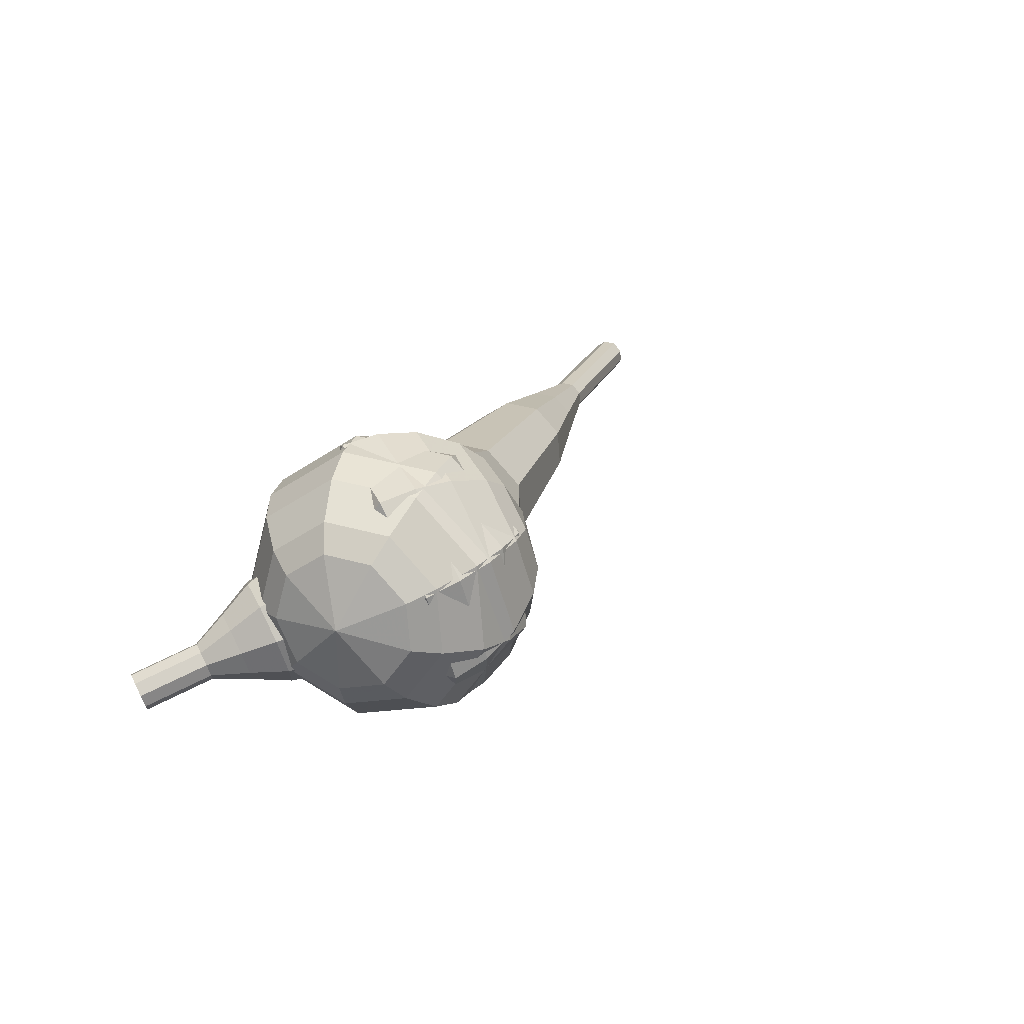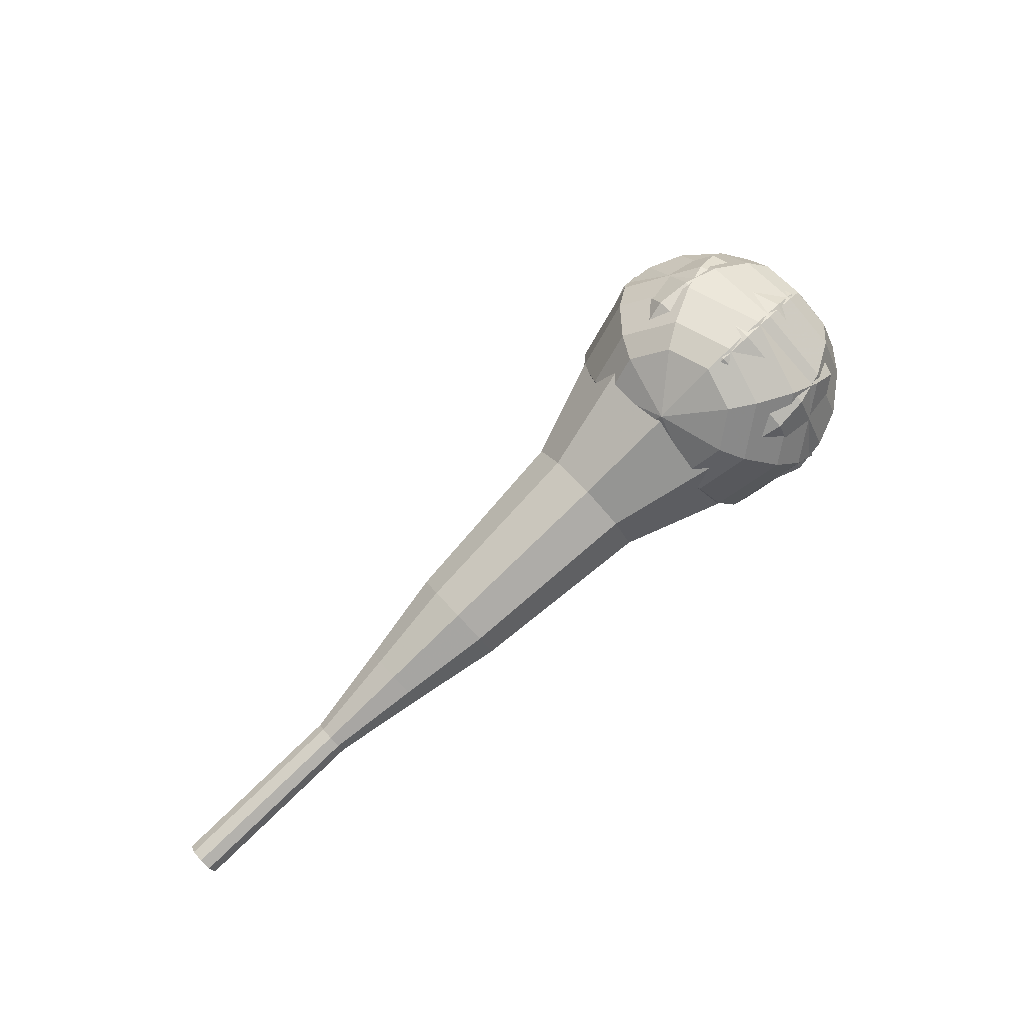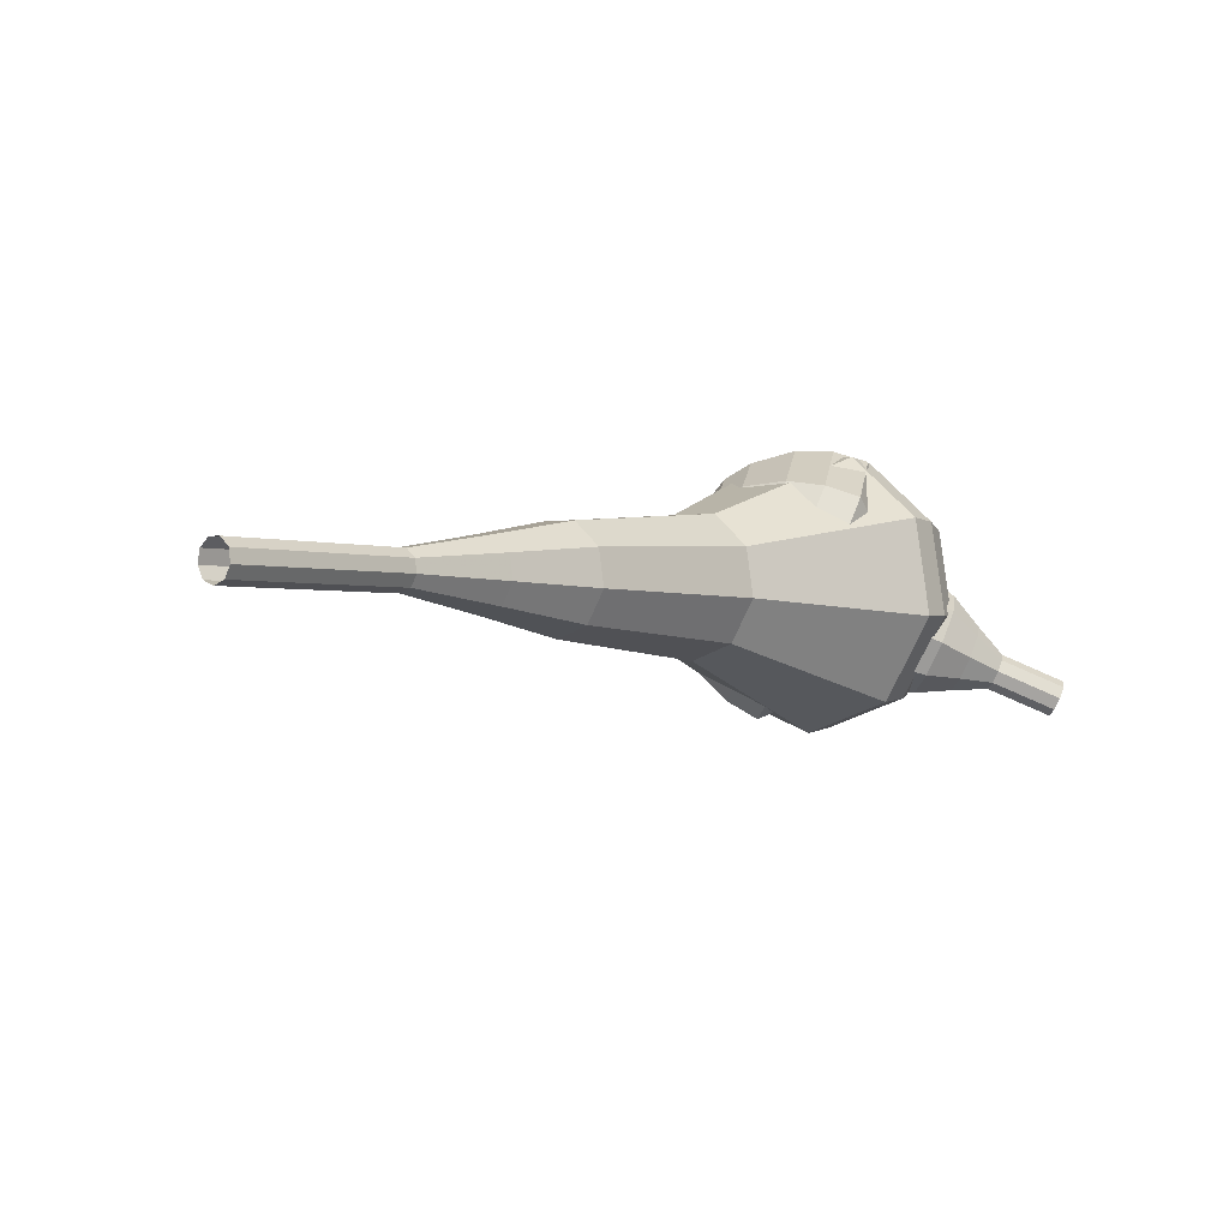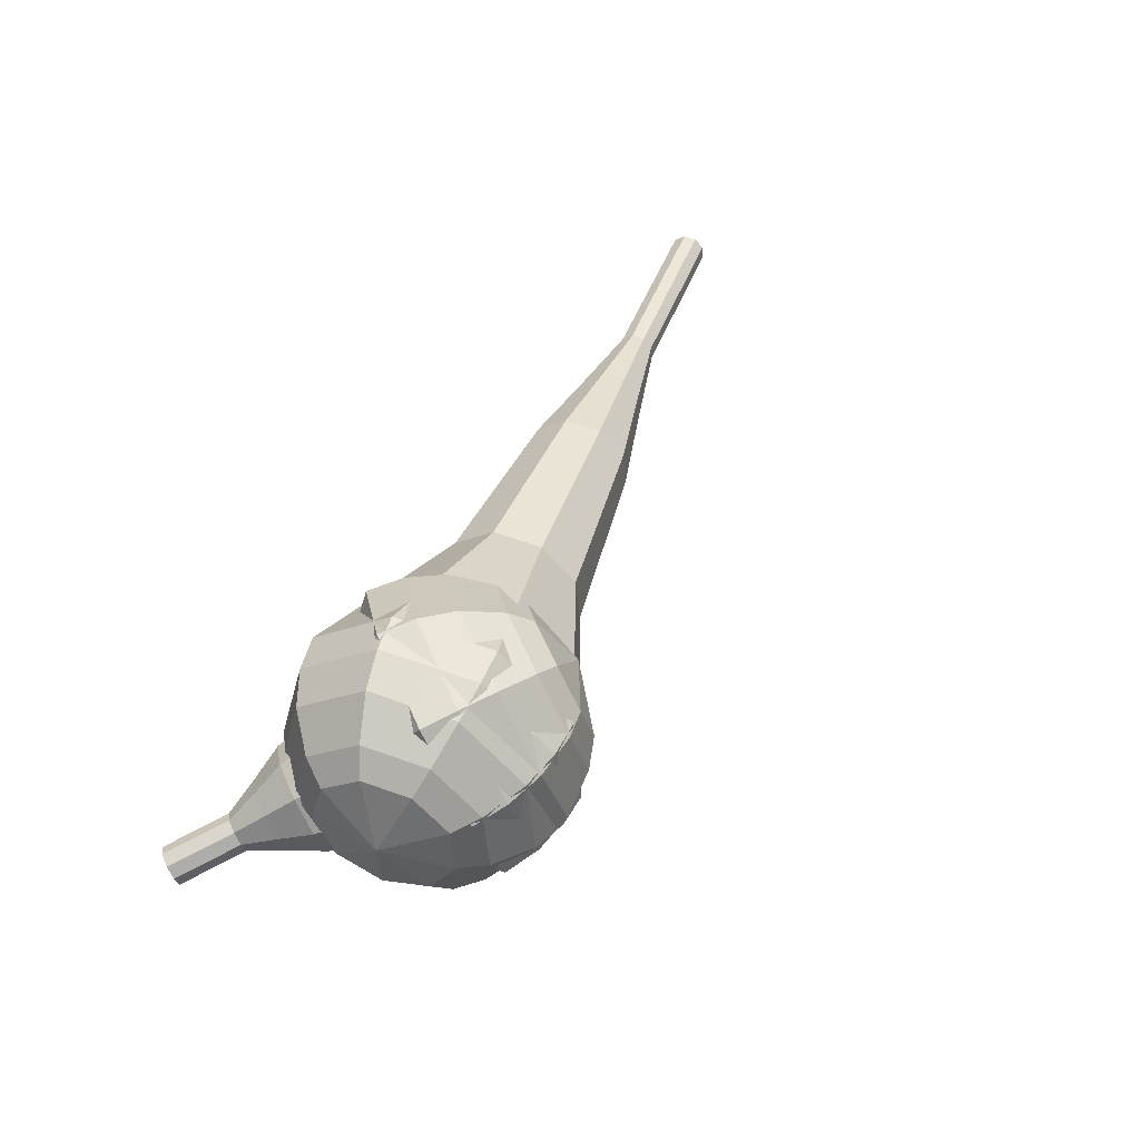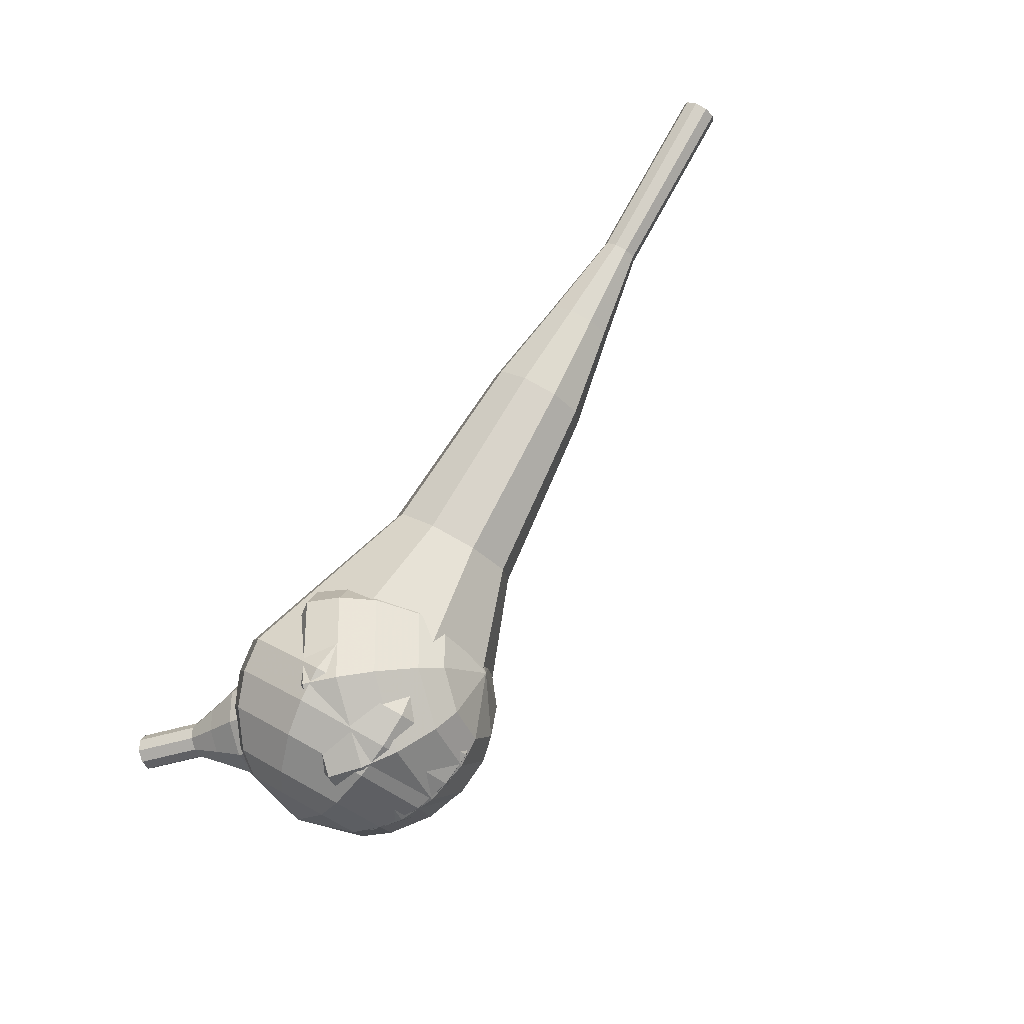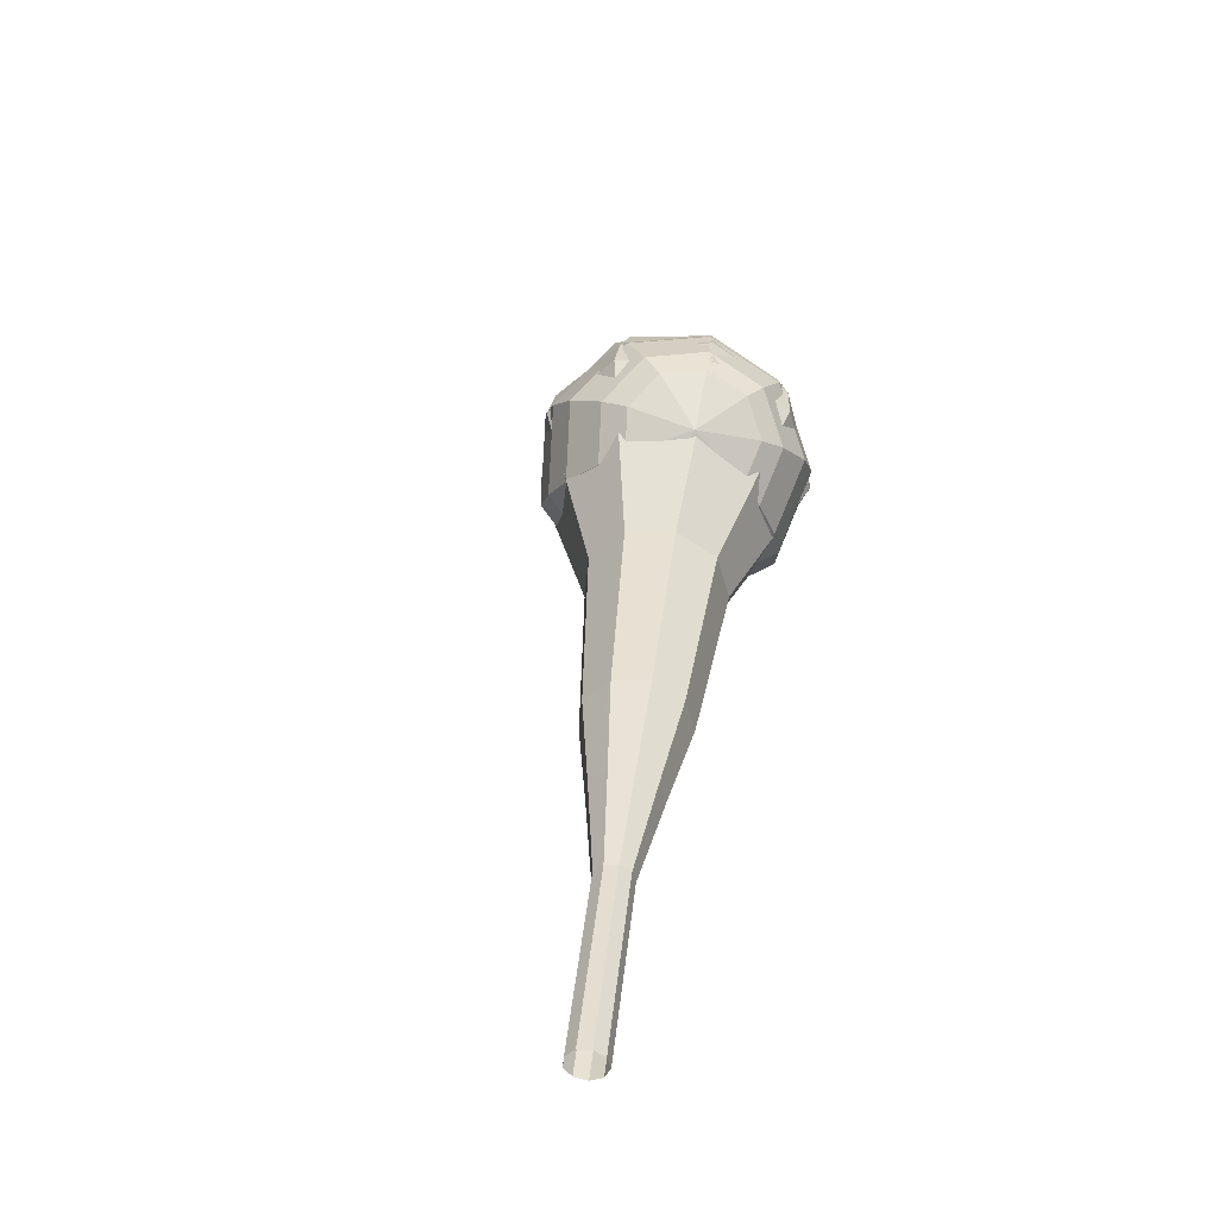
<metadata>
{"format":"obj","ext":"obj","renderer":"f3d","projection":"perspective","resolution":1024,"background":"white","views":[{"elev":8.2,"azim":124.4,"up":"+Z"},{"elev":63.1,"azim":-28.0,"up":"+Y"},{"elev":15.2,"azim":-33.7,"up":"+Z"},{"elev":31.5,"azim":125.2,"up":"+Z"},{"elev":63.7,"azim":135.0,"up":"+Z"},{"elev":24.7,"azim":-70.3,"up":"+Y"}]}
</metadata>
<code>
g tube1
v 169.7 126.3 196.5
v 169.4 126.3 195.9
v 168.9 125.9 195.6
v 168.5 125.4 195.7
v 168.3 124.9 196.2
v 168.5 124.7 196.8
v 169 124.9 197.3
v 169.5 125.4 197.4
v 169.7 126 197.1
v 169.7 126.3 196.5
v 168.4 127.4 197.2
v 168.1 127.3 196.6
v 167.6 127 196.3
v 167.2 126.4 196.4
v 167.1 126 196.9
v 167.3 125.8 197.5
v 167.7 126 198
v 168.2 126.5 198.1
v 168.5 127 197.8
v 168.4 127.4 197.2
v 167.2 128.4 197.9
v 166.8 128.4 197.3
v 166.4 128 197
v 166 127.5 197.1
v 165.8 127 197.6
v 166 126.9 198.2
v 166.5 127.1 198.7
v 166.9 127.5 198.8
v 167.2 128.1 198.5
v 167.2 128.4 197.9
v 166.5 130.1 198.6
v 165.8 130.1 197.5
v 164.9 129.4 196.9
v 164.2 128.4 197.1
v 164 127.5 198
v 164.3 127.2 199.2
v 165.2 127.6 200.1
v 166 128.5 200.3
v 166.6 129.5 199.7
v 166.5 130.1 198.6
v 165.8 131.9 199.3
v 164.9 131.9 197.6
v 163.5 130.8 196.7
v 162.4 129.3 197
v 162 128 198.4
v 162.6 127.5 200.1
v 163.8 128.1 201.5
v 165.2 129.5 201.8
v 165.9 131 200.9
v 165.8 131.9 199.3
v 163.9 134.8 200.6
v 162.7 134.7 198.4
v 160.8 133.3 197.2
v 159.3 131.3 197.6
v 158.9 129.5 199.4
v 159.6 128.9 201.8
v 161.3 129.6 203.6
v 163 131.5 204
v 164.1 133.5 202.9
v 163.9 134.8 200.6
v 163.8 139.7 202
v 161.3 139.6 197.6
v 157.7 136.8 195.2
v 154.7 132.7 196
v 153.7 129.2 199.6
v 155.2 128 204.4
v 158.5 129.5 208
v 162 133.2 208.8
v 164.1 137.2 206.4
v 163.8 139.7 202
v 162.4 140.7 202.7
v 159.9 140.5 198.4
v 156.4 137.9 196.1
v 153.5 133.9 196.9
v 152.5 130.5 200.4
v 154 129.3 205
v 157.2 130.8 208.5
v 160.6 134.3 209.3
v 162.6 138.2 207
v 162.4 140.7 202.7
v 160.5 141.2 203.4
v 158.3 141.1 199.6
v 155.2 138.7 197.5
v 152.6 135.1 198.3
v 151.8 132.1 201.4
v 153.1 131 205.5
v 155.9 132.3 208.6
v 159 135.5 209.3
v 160.8 139 207.3
v 160.5 141.2 203.4
v 158.2 141.1 204.2
v 156.5 141 201.2
v 154.1 139.2 199.7
v 152.2 136.5 200.2
v 151.5 134.2 202.6
v 152.5 133.4 205.7
v 154.7 134.4 208.1
v 157 136.8 208.7
v 158.4 139.5 207.1
v 158.2 141.1 204.2
v 156.7 140.7 204.5
v 155.5 140.6 202.4
v 153.7 139.3 201.2
v 152.3 137.3 201.6
v 151.8 135.6 203.4
v 152.5 135 205.7
v 154.1 135.7 207.4
v 155.8 137.5 207.8
v 156.8 139.4 206.7
v 156.7 140.7 204.5
v 153.7 138.5 204.9
v 153.7 138.5 204.9
v 153.7 138.5 204.9
v 153.7 138.5 204.9
v 153.7 138.5 204.9
v 153.7 138.5 204.9
v 153.7 138.5 204.9
v 153.7 138.5 204.9
v 153.7 138.5 204.9
v 153.7 138.5 204.9
f 1 2 12
f 12 11 1
f 2 3 13
f 13 12 2
f 3 4 14
f 14 13 3
f 4 5 15
f 15 14 4
f 5 6 16
f 16 15 5
f 6 7 17
f 17 16 6
f 7 8 18
f 18 17 7
f 8 9 19
f 19 18 8
f 9 10 20
f 20 19 9
f 11 12 22
f 22 21 11
f 12 13 23
f 23 22 12
f 13 14 24
f 24 23 13
f 14 15 25
f 25 24 14
f 15 16 26
f 26 25 15
f 16 17 27
f 27 26 16
f 17 18 28
f 28 27 17
f 18 19 29
f 29 28 18
f 19 20 30
f 30 29 19
f 21 22 32
f 32 31 21
f 22 23 33
f 33 32 22
f 23 24 34
f 34 33 23
f 24 25 35
f 35 34 24
f 25 26 36
f 36 35 25
f 26 27 37
f 37 36 26
f 27 28 38
f 38 37 27
f 28 29 39
f 39 38 28
f 29 30 40
f 40 39 29
f 31 32 42
f 42 41 31
f 32 33 43
f 43 42 32
f 33 34 44
f 44 43 33
f 34 35 45
f 45 44 34
f 35 36 46
f 46 45 35
f 36 37 47
f 47 46 36
f 37 38 48
f 48 47 37
f 38 39 49
f 49 48 38
f 39 40 50
f 50 49 39
f 41 42 52
f 52 51 41
f 42 43 53
f 53 52 42
f 43 44 54
f 54 53 43
f 44 45 55
f 55 54 44
f 45 46 56
f 56 55 45
f 46 47 57
f 57 56 46
f 47 48 58
f 58 57 47
f 48 49 59
f 59 58 48
f 49 50 60
f 60 59 49
f 51 52 62
f 62 61 51
f 52 53 63
f 63 62 52
f 53 54 64
f 64 63 53
f 54 55 65
f 65 64 54
f 55 56 66
f 66 65 55
f 56 57 67
f 67 66 56
f 57 58 68
f 68 67 57
f 58 59 69
f 69 68 58
f 59 60 70
f 70 69 59
f 61 62 72
f 72 71 61
f 62 63 73
f 73 72 62
f 63 64 74
f 74 73 63
f 64 65 75
f 75 74 64
f 65 66 76
f 76 75 65
f 66 67 77
f 77 76 66
f 67 68 78
f 78 77 67
f 68 69 79
f 79 78 68
f 69 70 80
f 80 79 69
f 71 72 82
f 82 81 71
f 72 73 83
f 83 82 72
f 73 74 84
f 84 83 73
f 74 75 85
f 85 84 74
f 75 76 86
f 86 85 75
f 76 77 87
f 87 86 76
f 77 78 88
f 88 87 77
f 78 79 89
f 89 88 78
f 79 80 90
f 90 89 79
f 81 82 92
f 92 91 81
f 82 83 93
f 93 92 82
f 83 84 94
f 94 93 83
f 84 85 95
f 95 94 84
f 85 86 96
f 96 95 85
f 86 87 97
f 97 96 86
f 87 88 98
f 98 97 87
f 88 89 99
f 99 98 88
f 89 90 100
f 100 99 89
f 91 92 102
f 102 101 91
f 92 93 103
f 103 102 92
f 93 94 104
f 104 103 93
f 94 95 105
f 105 104 94
f 95 96 106
f 106 105 95
f 96 97 107
f 107 106 96
f 97 98 108
f 108 107 97
f 98 99 109
f 109 108 98
f 99 100 110
f 110 109 99
f 101 102 112
f 112 111 101
f 102 103 113
f 113 112 102
f 103 104 114
f 114 113 103
f 104 105 115
f 115 114 104
f 105 106 116
f 116 115 105
f 106 107 117
f 117 116 106
f 107 108 118
f 118 117 107
f 108 109 119
f 119 118 108
f 109 110 120
f 120 119 109
v 121.1 122.6 211.1
v 120.9 122.8 210.4
v 120.7 123.3 210.1
v 120.5 124 210.2
v 120.5 124.4 210.7
v 120.7 124.5 211.4
v 120.9 124.1 211.9
v 121.1 123.4 212
v 121.2 122.9 211.7
v 121.1 122.6 211.1
v 125.9 123.9 209.9
v 125.7 124.1 209.3
v 125.4 124.6 209
v 125.3 125.3 209.1
v 125.3 125.8 209.6
v 125.4 125.8 210.3
v 125.7 125.4 210.8
v 125.9 124.8 210.9
v 126 124.2 210.5
v 125.9 123.9 209.9
v 130.6 125.2 208.8
v 130.4 125.4 208.2
v 130.2 125.9 207.8
v 130.1 126.6 207.9
v 130.1 127.1 208.5
v 130.2 127.1 209.1
v 130.4 126.7 209.6
v 130.6 126.1 209.7
v 130.7 125.5 209.4
v 130.6 125.2 208.8
v 135.6 125.7 207.7
v 135.3 126 206.5
v 134.8 127.1 205.9
v 134.6 128.3 206.1
v 134.5 129.1 207
v 134.8 129.2 208.3
v 135.3 128.5 209.2
v 135.6 127.3 209.5
v 135.8 126.2 208.8
v 135.6 125.7 207.7
v 140.7 126.1 206.5
v 140.1 126.6 204.8
v 139.5 128.1 203.8
v 139 130 204.2
v 139 131.3 205.6
v 139.4 131.4 207.5
v 140.1 130.3 208.9
v 140.6 128.5 209.2
v 140.9 126.8 208.3
v 140.7 126.1 206.5
v 150.4 127.8 204.3
v 149.7 128.5 201.9
v 148.8 130.5 200.7
v 148.3 133 201.1
v 148.3 134.7 203
v 148.8 134.9 205.5
v 149.7 133.4 207.4
v 150.4 131 207.9
v 150.7 128.8 206.6
v 150.4 127.8 204.3
v 161 126.8 202
v 159.5 128.2 197.3
v 157.8 132.3 194.8
v 156.6 137.2 195.7
v 156.6 140.6 199.5
v 157.7 140.9 204.5
v 159.4 138 208.3
v 160.9 133.2 209.2
v 161.6 128.7 206.7
v 161 126.8 202
v 162.7 127.5 201.6
v 161.2 128.8 197
v 159.6 132.8 194.6
v 158.5 137.6 195.5
v 158.4 140.9 199.2
v 159.5 141.2 204
v 161.2 138.4 207.7
v 162.6 133.7 208.6
v 163.2 129.4 206.1
v 162.7 127.5 201.6
v 164.2 128.7 201.2
v 162.9 129.9 197.1
v 161.4 133.5 194.9
v 160.5 137.8 195.7
v 160.4 140.7 199
v 161.4 141 203.3
v 162.9 138.4 206.6
v 164.2 134.3 207.4
v 164.7 130.4 205.2
v 164.2 128.7 201.2
v 165.6 130.7 200.7
v 164.6 131.6 197.6
v 163.5 134.3 196
v 162.7 137.6 196.6
v 162.7 139.8 199.1
v 163.4 140 202.4
v 164.6 138.1 204.9
v 165.6 134.9 205.5
v 166 132 203.9
v 165.6 130.7 200.7
v 166.1 132.2 200.5
v 165.4 132.9 198.3
v 164.6 134.9 197.1
v 164 137.3 197.5
v 164 138.9 199.3
v 164.5 139.1 201.7
v 165.4 137.6 203.6
v 166.1 135.3 204
v 166.4 133.1 202.8
v 166.1 132.2 200.5
v 166.1 135.9 200.3
v 166.1 135.9 200.3
v 166.1 135.9 200.3
v 166.1 135.9 200.3
v 166.1 135.9 200.3
v 166.1 135.9 200.3
v 166.1 135.9 200.3
v 166.1 135.9 200.3
v 166.1 135.9 200.3
v 166.1 135.9 200.3
f 121 122 132
f 132 131 121
f 122 123 133
f 133 132 122
f 123 124 134
f 134 133 123
f 124 125 135
f 135 134 124
f 125 126 136
f 136 135 125
f 126 127 137
f 137 136 126
f 127 128 138
f 138 137 127
f 128 129 139
f 139 138 128
f 129 130 140
f 140 139 129
f 131 132 142
f 142 141 131
f 132 133 143
f 143 142 132
f 133 134 144
f 144 143 133
f 134 135 145
f 145 144 134
f 135 136 146
f 146 145 135
f 136 137 147
f 147 146 136
f 137 138 148
f 148 147 137
f 138 139 149
f 149 148 138
f 139 140 150
f 150 149 139
f 141 142 152
f 152 151 141
f 142 143 153
f 153 152 142
f 143 144 154
f 154 153 143
f 144 145 155
f 155 154 144
f 145 146 156
f 156 155 145
f 146 147 157
f 157 156 146
f 147 148 158
f 158 157 147
f 148 149 159
f 159 158 148
f 149 150 160
f 160 159 149
f 151 152 162
f 162 161 151
f 152 153 163
f 163 162 152
f 153 154 164
f 164 163 153
f 154 155 165
f 165 164 154
f 155 156 166
f 166 165 155
f 156 157 167
f 167 166 156
f 157 158 168
f 168 167 157
f 158 159 169
f 169 168 158
f 159 160 170
f 170 169 159
f 161 162 172
f 172 171 161
f 162 163 173
f 173 172 162
f 163 164 174
f 174 173 163
f 164 165 175
f 175 174 164
f 165 166 176
f 176 175 165
f 166 167 177
f 177 176 166
f 167 168 178
f 178 177 167
f 168 169 179
f 179 178 168
f 169 170 180
f 180 179 169
f 171 172 182
f 182 181 171
f 172 173 183
f 183 182 172
f 173 174 184
f 184 183 173
f 174 175 185
f 185 184 174
f 175 176 186
f 186 185 175
f 176 177 187
f 187 186 176
f 177 178 188
f 188 187 177
f 178 179 189
f 189 188 178
f 179 180 190
f 190 189 179
f 181 182 192
f 192 191 181
f 182 183 193
f 193 192 182
f 183 184 194
f 194 193 183
f 184 185 195
f 195 194 184
f 185 186 196
f 196 195 185
f 186 187 197
f 197 196 186
f 187 188 198
f 198 197 187
f 188 189 199
f 199 198 188
f 189 190 200
f 200 199 189
f 191 192 202
f 202 201 191
f 192 193 203
f 203 202 192
f 193 194 204
f 204 203 193
f 194 195 205
f 205 204 194
f 195 196 206
f 206 205 195
f 196 197 207
f 207 206 196
f 197 198 208
f 208 207 197
f 198 199 209
f 209 208 198
f 199 200 210
f 210 209 199
f 201 202 212
f 212 211 201
f 202 203 213
f 213 212 202
f 203 204 214
f 214 213 203
f 204 205 215
f 215 214 204
f 205 206 216
f 216 215 205
f 206 207 217
f 217 216 206
f 207 208 218
f 218 217 207
f 208 209 219
f 219 218 208
f 209 210 220
f 220 219 209
f 211 212 222
f 222 221 211
f 212 213 223
f 223 222 212
f 213 214 224
f 224 223 213
f 214 215 225
f 225 224 214
f 215 216 226
f 226 225 215
f 216 217 227
f 227 226 216
f 217 218 228
f 228 227 217
f 218 219 229
f 229 228 218
f 219 220 230
f 230 229 219
f 221 222 232
f 232 231 221
f 222 223 233
f 233 232 222
f 223 224 234
f 234 233 223
f 224 225 235
f 235 234 224
f 225 226 236
f 236 235 225
f 226 227 237
f 237 236 226
f 227 228 238
f 238 237 227
f 228 229 239
f 239 238 228
f 229 230 240
f 240 239 229
g

</code>
